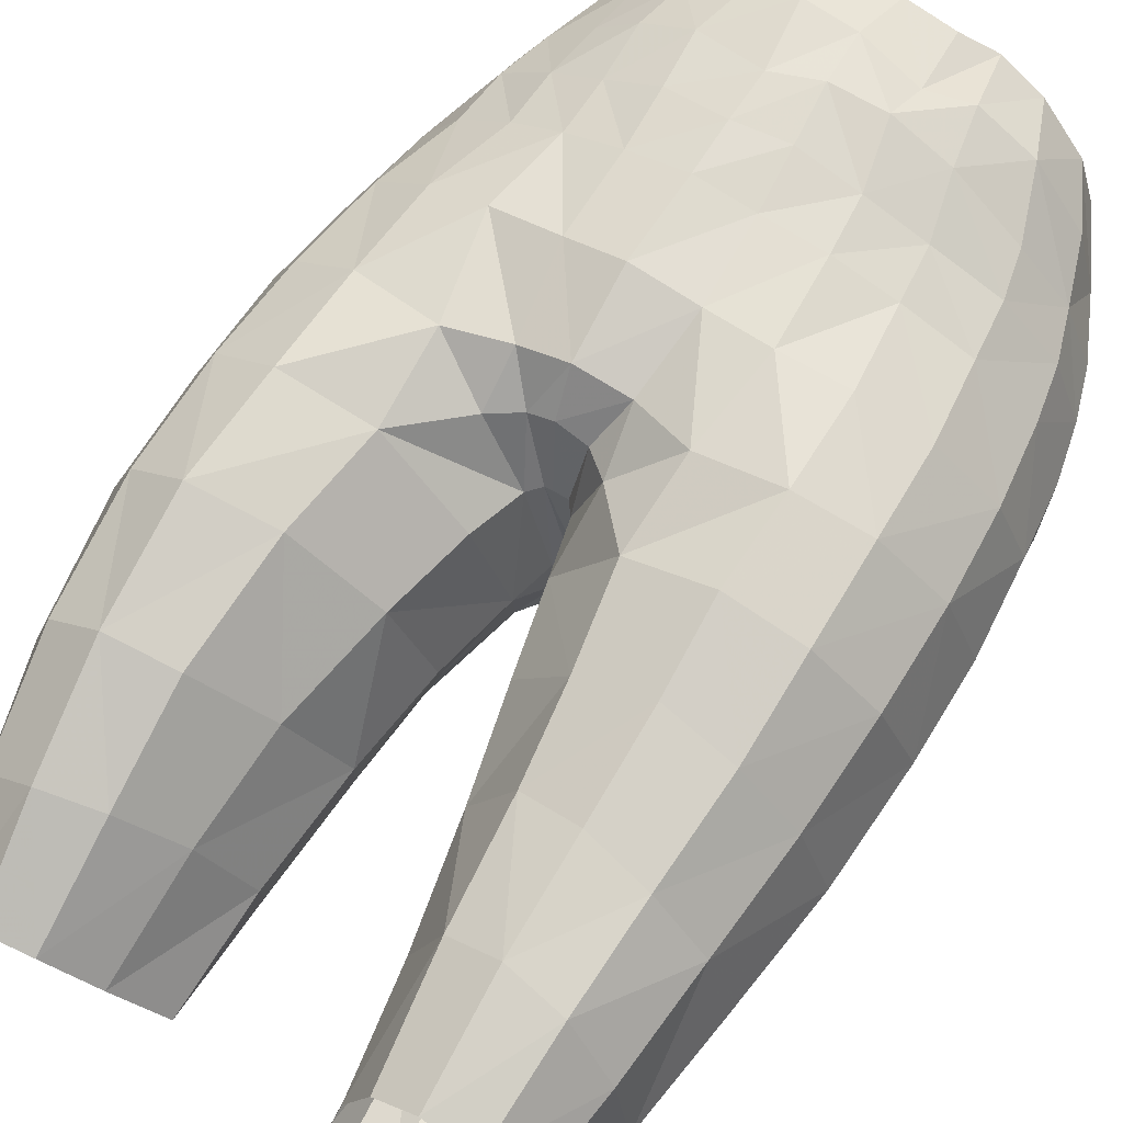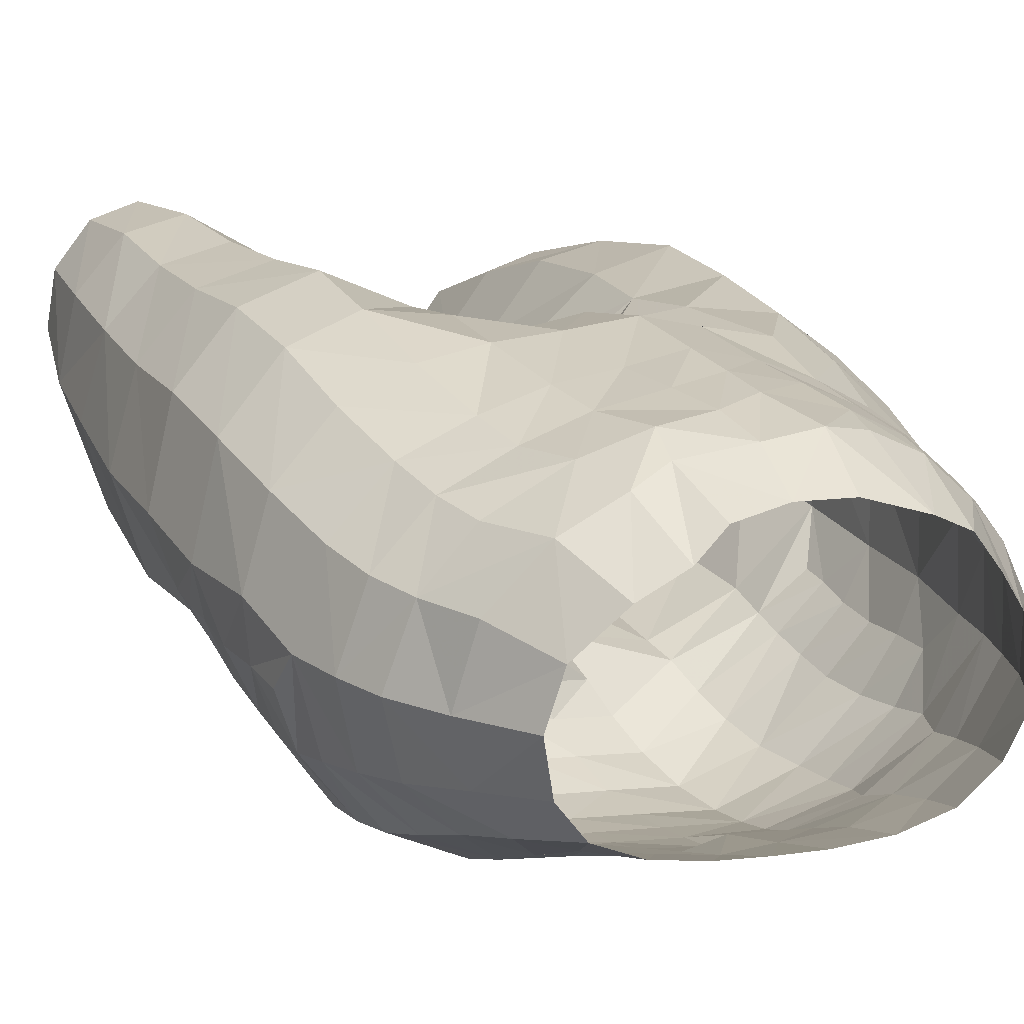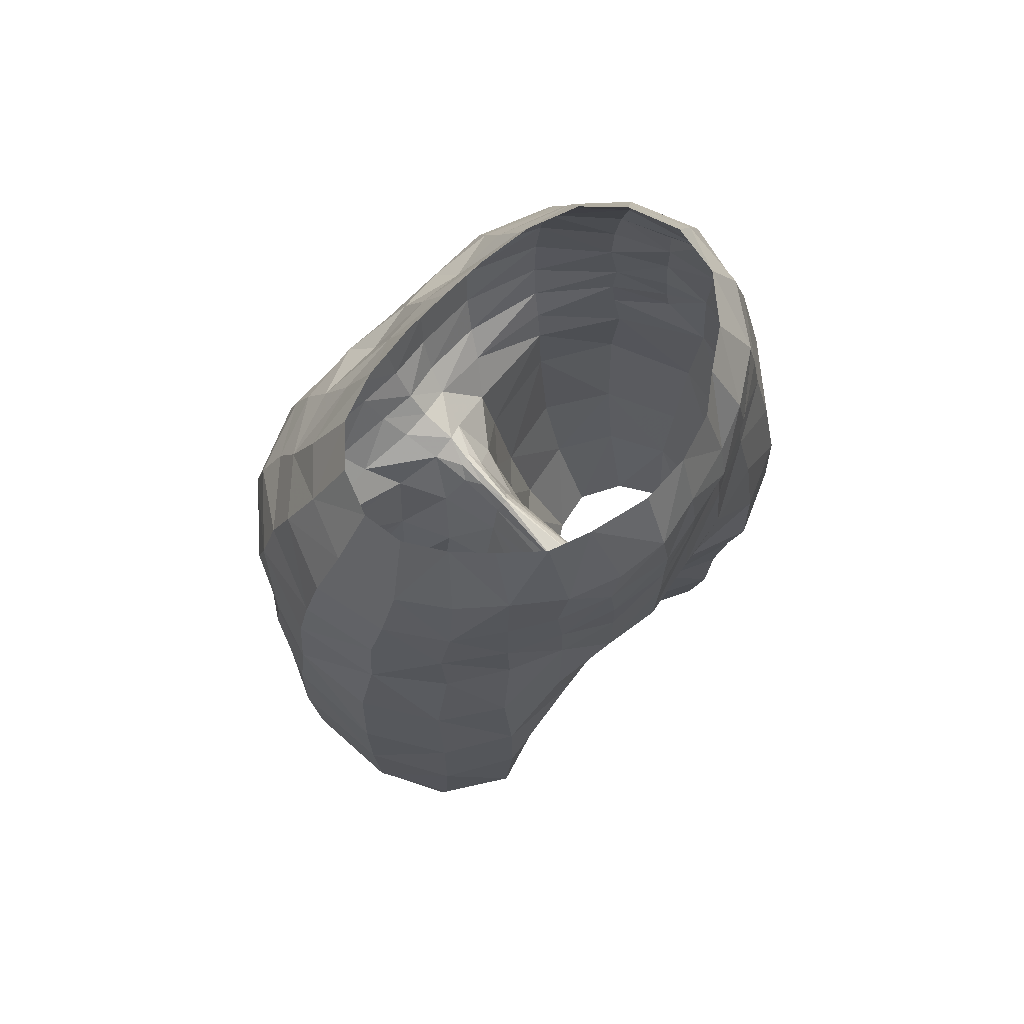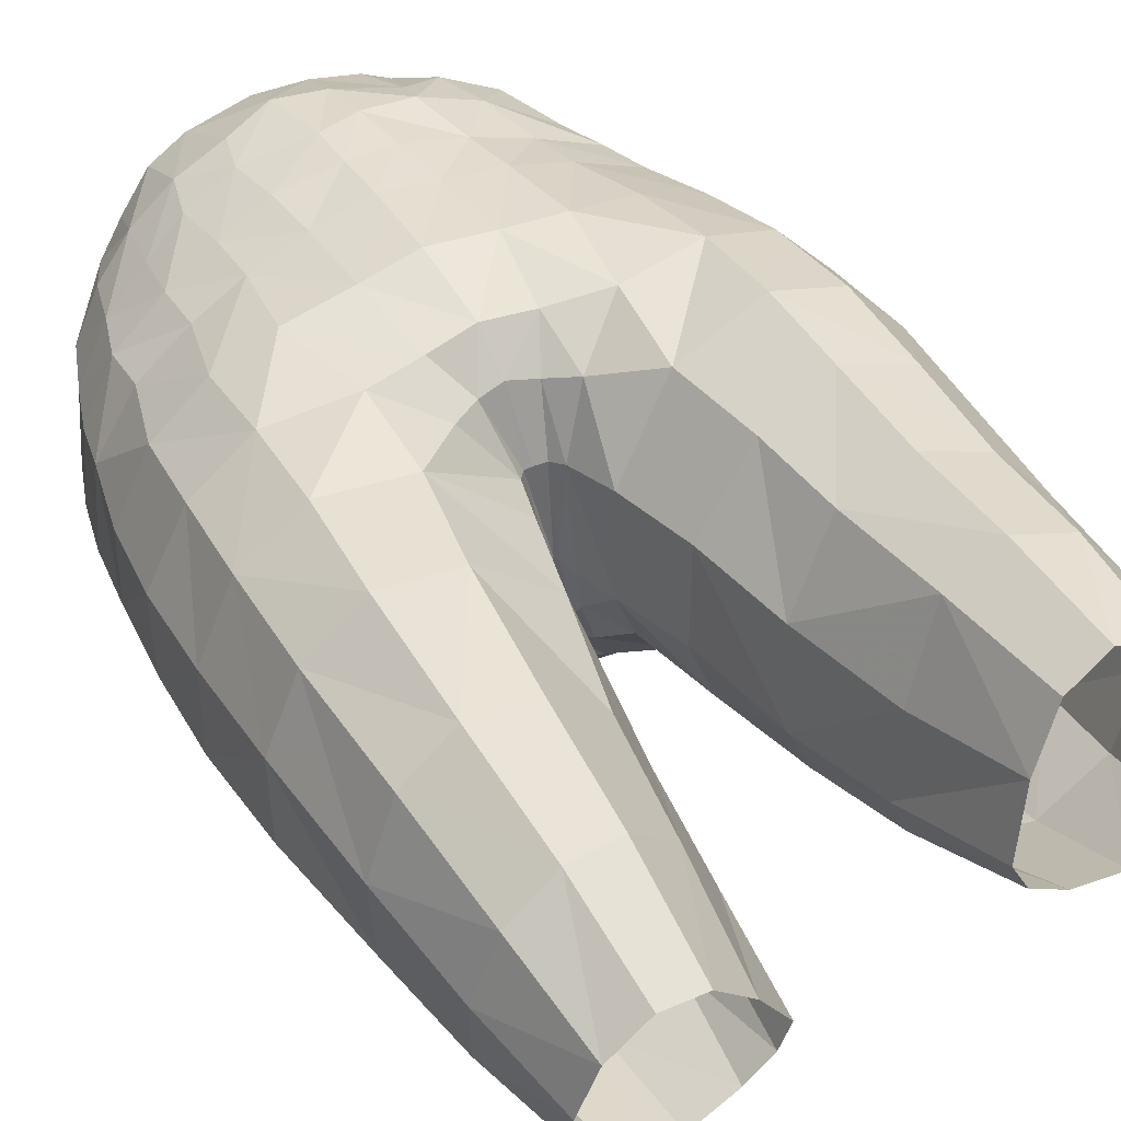
<metadata>
{"format":"obj","ext":"obj","renderer":"f3d","projection":"perspective","resolution":1024,"background":"white","views":[{"elev":67.3,"azim":31.6,"up":"+Z"},{"elev":22.2,"azim":153.9,"up":"+Z"},{"elev":72.8,"azim":-53.2,"up":"+Y"},{"elev":38.5,"azim":-29.0,"up":"+Z"}]}
</metadata>
<code>
o KateWalker_Body
v -0.4126 4.614 0.3978
v -0.5617 4.627 0.3228
v -0.573 4.375 0.3554
v -0.3559 4.344 0.3929
v -0.5849 4.113 0.3672
v -0.3494 4.114 0.346
v -0.7428 4.122 0.2458
v -0.726 4.381 0.2335
v -0.8252 4.139 0.03652
v -0.8164 4.404 0.02715
v -0.7981 4.438 -0.2167
v -0.8094 4.175 -0.2177
v -0.8025 3.868 -0.2014
v -0.8208 3.841 0.04245
v -0.7458 3.833 0.2359
v -0.6026 3.828 0.3578
v -0.5868 3.51 0.2863
v -0.7186 3.504 0.1851
v -0.7828 3.507 -0.006416
v -0.7265 3.227 -0.08933
v -0.6732 3.206 0.08588
v -0.6184 2.953 -0.03208
v -0.5192 2.948 0.04788
v -0.5518 3.211 0.1792
v -0.6569 2.98 -0.1727
v -0.7497 3.543 -0.2369
v -0.7028 3.268 -0.265
v -0.4116 3.528 0.2641
v -0.3909 3.849 0.3228
v -0.2404 3.58 0.1056
v -0.1792 3.864 0.1594
v -0.1273 4.081 0.1747
v -0.6189 4.26 -0.4225
v -0.6308 4.135 -0.4116
v -0.7369 4.277 -0.3257
v -0.7349 4.354 -0.3282
v -0.6209 4.345 -0.4398
v -0.728 4.451 -0.3406
v -0.7285 4.561 -0.3445
v -0.7788 4.667 -0.2019
v -0.725 4.676 -0.3277
v -0.6352 4.677 -0.457
v -0.6234 4.556 -0.4615
v -0.6273 4.437 -0.457
v -0.4417 4.424 -0.5878
v -0.4235 4.325 -0.5562
v -0.4565 4.551 -0.6017
v -0.7848 4.647 0.007898
v -0.7379 4.859 0.01974
v -0.7522 4.864 -0.2063
v -0.6989 4.633 0.2009
v -0.6372 4.849 0.1915
v -0.4008 4.236 -0.5098
v -0.3879 4.144 -0.495
v -0.3919 3.904 -0.4911
v -0.6347 3.892 -0.42
v -0.1189 4.17 -0.4087
v -0.1555 3.912 -0.3874
v -0.1668 4.262 -0.4985
v -0.1955 4.332 -0.5666
v -0.04393 4.451 -0.5809
v -0.0306 4.361 -0.5266
v -0.2216 4.43 -0.6209
v -0.01727 4.307 -0.4551
v -0.5069 4.844 0.3001
v -0.6278 4.998 0.1708
v -0.502 4.991 0.2902
v -0.5903 5.122 0.1752
v -0.4842 5.133 0.2779
v -0.3874 5.147 0.3613
v -0.3776 4.988 0.3736
v -0.2606 5.151 0.4348
v -0.2468 4.999 0.4437
v -0.08292 5.111 0.4867
v -0.08687 4.98 0.4871
v 0.04788 5 0.4802
v 0.03257 5.155 0.4842
v -0.08687 4.836 0.4896
v 0.06268 4.836 0.4723
v -0.2384 4.838 0.4427
v -0.3559 5.268 0.3692
v -0.231 5.264 0.4368
v -0.1086 5.301 0.4768
v -0.38 4.84 0.3791
v -0.2389 4.61 0.4447
v -0.4605 5.287 0.2646
v -0.5483 5.277 0.1565
v -0.4748 5.451 0.09575
v -0.4126 5.461 0.1885
v -0.3356 5.471 0.2882
v -0.2389 5.48 0.342
v -0.6135 5.271 0.02616
v -0.5207 5.442 -0.01481
v -0.5202 5.441 -0.1224
v -0.614 5.273 -0.1471
v -0.6673 5.123 0.01925
v -0.7068 5.001 0.005924
v -0.7216 5.002 -0.1935
v -0.5814 5.119 -0.3524
v -0.6071 5.004 -0.3948
v -0.6806 5.123 -0.1782
v -0.5296 5.268 -0.2937
v -0.6495 4.899 -0.4092
v -0.4763 4.903 -0.5503
v -0.4353 5.001 -0.5094
v -0.4348 5.113 -0.4516
v -0.2058 4.383 0.4013
v -0.08539 4.391 0.4333
v -0.09476 4.608 0.4881
v -0.1333 4.304 0.3188
v -0.07107 4.308 0.3396
v -0.0612 4.252 0.153
v -0.003948 4.249 -0.1027
v 0.008884 4.257 -0.09674
v -0.04146 4.252 0.156
v 0.00691 4.258 -0.1856
v 0.02369 4.267 -0.1841
v -0.08637 4.217 0.1639
v -0.01925 4.212 -0.113
v -0.007897 4.26 -0.3504
v -0.008391 4.237 -0.2404
v -0.06564 4.137 -0.2749
v 0.06021 4.291 -0.3445
v 0.03948 4.276 -0.269
v 0.01727 4.267 -0.271
v 0.05725 4.266 -0.2764
v 0.112 4.263 -0.3568
v 0.038 4.215 -0.1234
v 0.01777 4.251 -0.1032
v 0.038 4.258 -0.188
v 0.06416 4.237 -0.2359
v 0.1367 4.139 -0.2641
v 0.2547 4.171 -0.3766
v 0.1589 4.304 -0.4521
v 0.3208 4.268 -0.4422
v 0.06466 4.326 -0.4457
v -0.04541 4.102 -0.1086
v -0.2068 4.258 0.3139
v -0.09032 3.891 -0.1071
v -0.1135 3.924 -0.2335
v -0.1397 3.646 -0.2423
v -0.1989 3.652 -0.3564
v -0.2211 3.361 -0.3633
v -0.1653 3.352 -0.2715
v -0.194 3.058 -0.3198
v -0.2581 3.068 -0.3899
v -0.387 3.348 -0.4575
v -0.3953 3.641 -0.4694
v -0.3741 3.068 -0.4516
v -0.2636 3.298 0.03208
v -0.156 3.335 -0.1634
v -0.1244 3.634 -0.1165
v -0.4023 3.247 0.1574
v -0.3968 2.965 0.02567
v -0.2794 2.999 -0.08884
v -0.1732 3.043 -0.2384
v -0.005429 4.253 0.1545
v 0.05232 4.393 0.42
v 0.007403 4.304 0.3203
v 0.07255 4.25 0.3366
v 0.2038 4.344 0.4546
v 0.0765 4.602 0.4797
v 0.2226 4.837 0.462
v 0.2364 4.599 0.4768
v 0.381 4.836 0.4235
v 0.4057 4.609 0.462
v 0.5799 4.618 0.4027
v 0.5543 4.836 0.3598
v 0.7334 4.635 0.2581
v 0.7053 4.849 0.2211
v 0.5893 4.372 0.4496
v 0.7492 4.394 0.2897
v 0.4092 4.353 0.4995
v 0.3657 4.984 0.4092
v 0.2093 4.988 0.4556
v 0.5375 4.988 0.3411
v 0.192 4.111 0.4032
v 0.4032 4.108 0.5128
v 0.01826 4.221 0.1584
v 0.8065 4.656 0.05577
v 0.8262 4.422 0.03899
v 0.8065 4.539 -0.09921
v 0.7971 4.665 -0.09427
v 0.7399 4.547 -0.2576
v 0.7458 4.668 -0.2562
v 0.6308 4.673 -0.4398
v 0.6214 4.546 -0.4477
v 0.4294 4.551 -0.5612
v 0.4427 4.675 -0.5587
v 0.4388 4.785 -0.5355
v 0.6273 4.788 -0.421
v 0.7497 4.781 -0.2423
v 0.7408 4.889 -0.2142
v 0.613 4.895 -0.3973
v 0.4057 4.983 -0.4644
v 0.5829 4.994 -0.3618
v 0.4274 4.887 -0.5059
v 0.2354 4.966 -0.5074
v 0.2448 4.866 -0.5409
v 0.08144 4.852 -0.5691
v 0.07798 4.956 -0.5326
v 0.2488 4.772 -0.5651
v 0.08391 4.764 -0.5888
v 0.5488 5.106 -0.3134
v 0.3845 5.099 -0.4023
v 0.233 5.072 -0.4274
v 0.7122 4.994 -0.1955
v 0.7828 4.853 0.008391
v 0.7512 4.992 0.01333
v 0.6703 5.111 -0.1727
v 0.7112 5.115 0.01728
v 0.6777 4.991 0.2068
v 0.7912 4.771 -0.09773
v 0.2473 4.674 -0.5814
v 0.08489 4.673 -0.5992
v 0.08637 4.566 -0.5923
v 0.2335 4.562 -0.5785
v 0.4013 4.428 -0.539
v 0.2098 4.449 -0.5567
v 0.6036 4.421 -0.4383
v 0.07946 4.459 -0.5587
v 0.1841 4.358 -0.5118
v 0.07107 4.377 -0.502
v -0.0612 4.563 -0.6174
v -0.07502 4.676 -0.6253
v -0.07946 4.774 -0.6105
v -0.08292 4.869 -0.5888
v -0.08045 4.971 -0.5597
v -0.2675 4.891 -0.6021
v -0.2576 4.988 -0.5572
v -0.2695 4.79 -0.6347
v -0.2685 4.68 -0.6579
v -0.2463 4.554 -0.6535
v 0.7463 4.423 -0.2339
v 0.7324 4.337 -0.2354
v 0.5799 4.321 -0.4156
v 0.3638 4.331 -0.497
v 0.5533 4.24 -0.385
v 0.5355 4.142 -0.3633
v 0.7403 3.875 -0.2196
v 0.5414 3.91 -0.3603
v 0.7344 4.133 -0.1984
v 0.8124 3.865 0.03899
v 0.8282 4.166 0.05577
v 0.7315 4.253 -0.2221
v 0.8114 4.281 -0.07601
v 0.3139 3.567 -0.31
v 0.2828 3.92 -0.3519
v 0.5395 3.531 -0.3292
v 0.7122 3.518 -0.19
v 0.808 4.345 -0.08736
v 0.8045 4.426 -0.09082
v 0.7497 4.13 0.3016
v 0.7364 3.858 0.2759
v 0.7117 3.568 0.2626
v 0.7719 3.538 0.04097
v 0.5701 3.309 0.4027
v 0.6885 3.28 0.2601
v 0.5785 3.583 0.4023
v 0.423 3.332 0.4368
v 0.4171 3.611 0.4442
v 0.2631 3.637 0.3519
v 0.4136 3.879 0.4753
v 0.2339 3.867 0.381
v 0.5938 3.859 0.4279
v 0.5942 4.114 0.46
v 0.1555 3.617 0.1313
v 0.1002 3.87 0.1673
v 0.05182 4.085 0.1708
v 0.1545 3.588 -0.1204
v 0.1185 3.901 -0.1165
v 0.07206 4.108 -0.1264
v 0.2073 3.583 -0.228
v 0.1772 3.894 -0.2636
v 0.2167 3.317 0.1209
v 0.2038 3.318 -0.1007
v 0.2414 3.306 -0.1826
v 0.2932 3.338 0.3489
v 0.3361 3.028 0.3223
v 0.4393 3.031 0.3929
v 0.5622 3.025 0.3598
v 0.2739 3.013 0.1683
v 0.7354 3.262 0.04294
v 0.6209 2.986 -0.04639
v 0.6732 3.259 -0.1377
v 0.6777 2.999 0.09328
v 0.6545 3.013 0.2448
v 0.5059 2.979 -0.1313
v 0.5217 3.27 -0.2542
v 0.3751 2.984 -0.1229
v 0.3322 3.294 -0.2418
v 0.2828 2.989 -0.08144
v 0.2438 2.996 -0.01431
v -0.6046 3.598 -0.4195
v -0.5706 3.311 -0.4141
v -0.6194 3.016 -0.3183
v -0.5128 3.048 -0.421
v -0.7245 4.781 -0.3188
v -0.65 4.791 -0.4398
v -0.4832 4.795 -0.578
v -0.4812 4.681 -0.5967
v 0.6372 5.114 0.2029
v 0.5094 5.114 0.3312
v 0.6387 5.263 0.02863
v 0.5824 5.27 0.2122
v 0.497 5.445 0.1787
v 0.5414 5.443 0.04738
v 0.5987 5.259 -0.1357
v 0.5163 5.436 -0.09279
v 0.4442 5.434 -0.1945
v 0.5118 5.257 -0.2567
v 0.3662 5.249 -0.3223
v 0.3208 5.433 -0.2601
v 0.2009 5.248 -0.3697
v 0.1787 5.432 -0.2981
v 0.06071 5.257 -0.4013
v 0.05084 5.432 -0.3188
v -0.07551 5.249 -0.4106
v -0.07798 5.434 -0.3346
v -0.06564 5.071 -0.4778
v 0.07058 5.095 -0.4792
v -0.2251 5.437 -0.3371
v -0.2409 5.249 -0.4161
v -0.2517 5.103 -0.4921
v -0.4126 5.264 -0.3865
v -0.3608 5.439 -0.3095
v 0.3791 5.469 0.2818
v 0.4452 5.293 0.3519
v 0.3272 5.145 0.4314
v 0.1718 5.162 0.4758
v 0.2976 5.301 0.42
v 0.1905 5.259 0.4452
v 0.266 5.48 0.3366
v 0.1767 5.448 0.3884
v 0.02715 5.297 0.4674
v 0.04886 5.45 0.4087
v -0.0844 5.464 0.3988
v -0.46 5.443 -0.231
f 1 2 3 4
f 4 3 5 6
f 7 5 3 8
f 9 7 8 10
f 11 12 9 10
f 12 13 14 9
f 14 15 7 9
f 16 5 7 15
f 17 16 15 18
f 19 20 21 18
f 22 23 24 21
f 20 25 22 21
f 18 21 24 17
f 20 19 26 27
f 26 19 14 13
f 19 18 15 14
f 17 28 29 16
f 30 31 29 28
f 6 5 16 29
f 31 32 6 29
f 33 34 12 35
f 33 35 36 37
f 11 38 36
f 36 35 12 11
f 11 39 38
f 39 11 40 41
f 41 42 43 39
f 37 44 45 46
f 47 45 44 43
f 40 11 10 48
f 49 50 40 48
f 49 48 51 52
f 8 51 48 10
f 33 37 46 53
f 34 33 53 54
f 54 55 56 34
f 54 57 58 55
f 57 54 53 59
f 53 46 60 59
f 61 62 60 63
f 63 60 46 45
f 62 64 59 60
f 34 56 13 12
f 51 8 3 2
f 52 51 2 65
f 66 52 65 67
f 68 66 67 69
f 70 69 67 71
f 72 70 71 73
f 74 72 73 75
f 75 76 77 74
f 76 75 78 79
f 75 73 80 78
f 81 70 72 82
f 83 82 72 74
f 80 73 71 84
f 85 80 84 1
f 2 1 84 65
f 84 71 67 65
f 68 69 86 87
f 88 87 86 89
f 86 81 90 89
f 91 90 81 82
f 92 87 88 93
f 93 94 95 92
f 92 96 68 87
f 69 70 81 86
f 49 52 66 97
f 96 97 66 68
f 97 98 50 49
f 99 100 98 101
f 96 92 95 101
f 97 96 101 98
f 95 102 99 101
f 103 50 98 100
f 104 103 100 105
f 100 99 106 105
f 107 85 1 4
f 85 107 108 109
f 108 107 110 111
f 112 113 114 115
f 116 117 114 113
f 112 118 119 113
f 120 121 122 57
f 119 121 116 113
f 123 124 125 120
f 126 124 123 127
f 128 129 130 131
f 132 131 127 133
f 133 127 134 135
f 123 136 134 127
f 130 129 114 117
f 123 120 64 136
f 59 64 120 57
f 137 119 118 32
f 6 32 118 138
f 138 110 107 4
f 137 139 140 122
f 140 141 142 58
f 143 142 141 144
f 143 144 145 146
f 143 147 148 142
f 146 149 147 143
f 150 151 152 30
f 150 153 154 155
f 150 30 28 153
f 155 156 151 150
f 152 139 31 30
f 137 32 31 139
f 114 129 157 115
f 158 159 160 161
f 158 108 111 159
f 162 109 108 158
f 79 78 109 162
f 78 80 85 109
f 163 79 162 164
f 165 163 164 166
f 165 166 167 168
f 169 170 168 167
f 169 167 171 172
f 171 167 166 173
f 174 175 163 165
f 174 165 168 176
f 173 166 164 161
f 177 178 173 161
f 161 160 177
f 162 158 161 164
f 179 157 129 128
f 180 169 172 181
f 182 183 180 181
f 183 182 184 185
f 186 185 184 187
f 188 189 186 187
f 189 190 191 186
f 185 186 191 192
f 193 192 191 194
f 195 196 194 197
f 198 195 197 199
f 198 199 200 201
f 200 199 202 203
f 202 199 197 190
f 204 196 195 205
f 206 205 195 198
f 191 190 197 194
f 196 207 193 194
f 208 193 207 209
f 210 211 209 207
f 204 210 207 196
f 170 169 180 208
f 209 212 170 208
f 192 193 208 213
f 183 213 208 180
f 192 213 183 185
f 189 214 202 190
f 215 203 202 214
f 216 215 214 217
f 189 188 217 214
f 217 188 218 219
f 218 188 187 220
f 221 216 217 219
f 219 222 223 221
f 224 216 221 61
f 223 62 61 221
f 215 225 226 203
f 227 200 203 226
f 200 227 228 201
f 227 229 230 228
f 231 229 227 226
f 225 232 231 226
f 224 225 215 216
f 232 225 224 233
f 220 187 184 234
f 234 235 236 220
f 237 218 220 236
f 236 238 135 237
f 135 238 239 133
f 240 241 239 242
f 243 240 242 244
f 244 242 245 246
f 238 245 242 239
f 247 248 241 249
f 250 249 241 240
f 239 241 248 133
f 235 245 238 236
f 235 251 246 245
f 234 252 251 235
f 246 251 181 244
f 218 237 222 219
f 237 135 134 222
f 234 184 182 252
f 244 181 172 253
f 254 243 244 253
f 255 256 243 254
f 257 258 255 259
f 260 257 259 261
f 262 261 263 264
f 265 266 178 263
f 259 255 254 265
f 263 261 259 265
f 265 254 253 266
f 178 266 171 173
f 266 253 172 171
f 264 263 178 177
f 267 262 264 268
f 269 268 264 177
f 270 267 268 271
f 269 272 271 268
f 247 273 274 248
f 275 267 270 276
f 276 270 273 277
f 272 132 274 271
f 260 261 262 278
f 279 280 260 278
f 257 260 280 281
f 282 279 278 275
f 278 262 267 275
f 283 256 255 258
f 284 285 283 286
f 287 286 283 258
f 281 287 258 257
f 285 284 288 289
f 289 288 290 291
f 290 292 277 291
f 282 275 276 293
f 247 249 289 291
f 289 249 250 285
f 283 285 250 256
f 256 250 240 243
f 26 13 56 294
f 294 56 55 148
f 295 27 26 294
f 296 27 295 297
f 297 295 147 149
f 27 296 25 20
f 295 294 148 147
f 298 41 40 50
f 42 41 298 299
f 299 300 301 42
f 47 43 42 301
f 232 233 47 301
f 231 232 301 300
f 231 300 104 229
f 300 299 103 104
f 298 50 103 299
f 272 269 179 128
f 175 76 79 163
f 212 176 168 170
f 148 55 58 142
f 233 63 45 47
f 233 224 61 63
f 136 64 62 223
f 134 136 223 222
f 176 212 302 303
f 304 305 302 211
f 306 305 304 307
f 307 304 308 309
f 211 210 308 304
f 310 309 308 311
f 310 311 312 313
f 313 312 314 315
f 312 205 206 314
f 315 314 316 317
f 317 316 318 319
f 320 318 316 321
f 321 201 228 320
f 198 201 321 206
f 316 314 206 321
f 322 319 318 323
f 324 323 318 320
f 322 323 325 326
f 106 325 323 324
f 205 312 311 204
f 311 308 210 204
f 306 327 328 305
f 302 305 328 303
f 329 174 176 303
f 330 329 331 332
f 333 334 332 331
f 335 77 330 332
f 175 330 77 76
f 329 330 175 174
f 83 335 336 337
f 336 335 332 334
f 83 337 91 82
f 335 83 74 77
f 327 333 331 328
f 328 331 329 303
f 209 211 302 212
f 153 28 17 24
f 154 153 24 23
f 106 99 102 325
f 326 325 102 338
f 94 338 102 95
f 230 105 106 324
f 229 104 105 230
f 324 320 228 230
f 39 43 44 38
f 38 44 37 36
f 182 181 252
f 252 181 251
f 112 115 111 110
f 118 112 110 138
f 159 157 179 160
f 111 115 157 159
f 138 4 6
f 160 179 269 177
f 124 117 116 125
f 121 119 137 122
f 121 120 125 116
f 126 127 131 130
f 272 128 131 132
f 126 130 117 124
f 58 57 122 140
f 139 152 141 140
f 141 152 151 144
f 144 151 156 145
f 270 271 274 273
f 273 247 291 277
f 132 133 248 274
f 293 276 277 292

</code>
